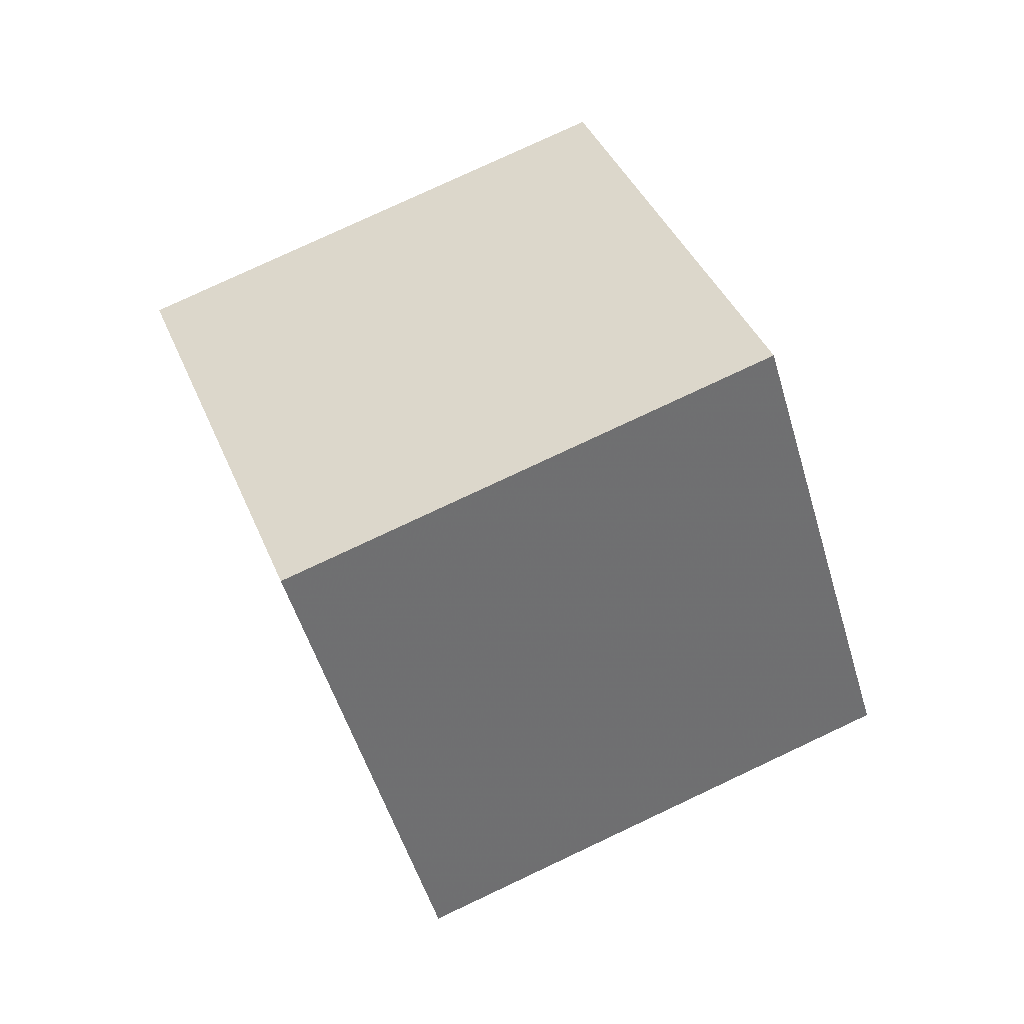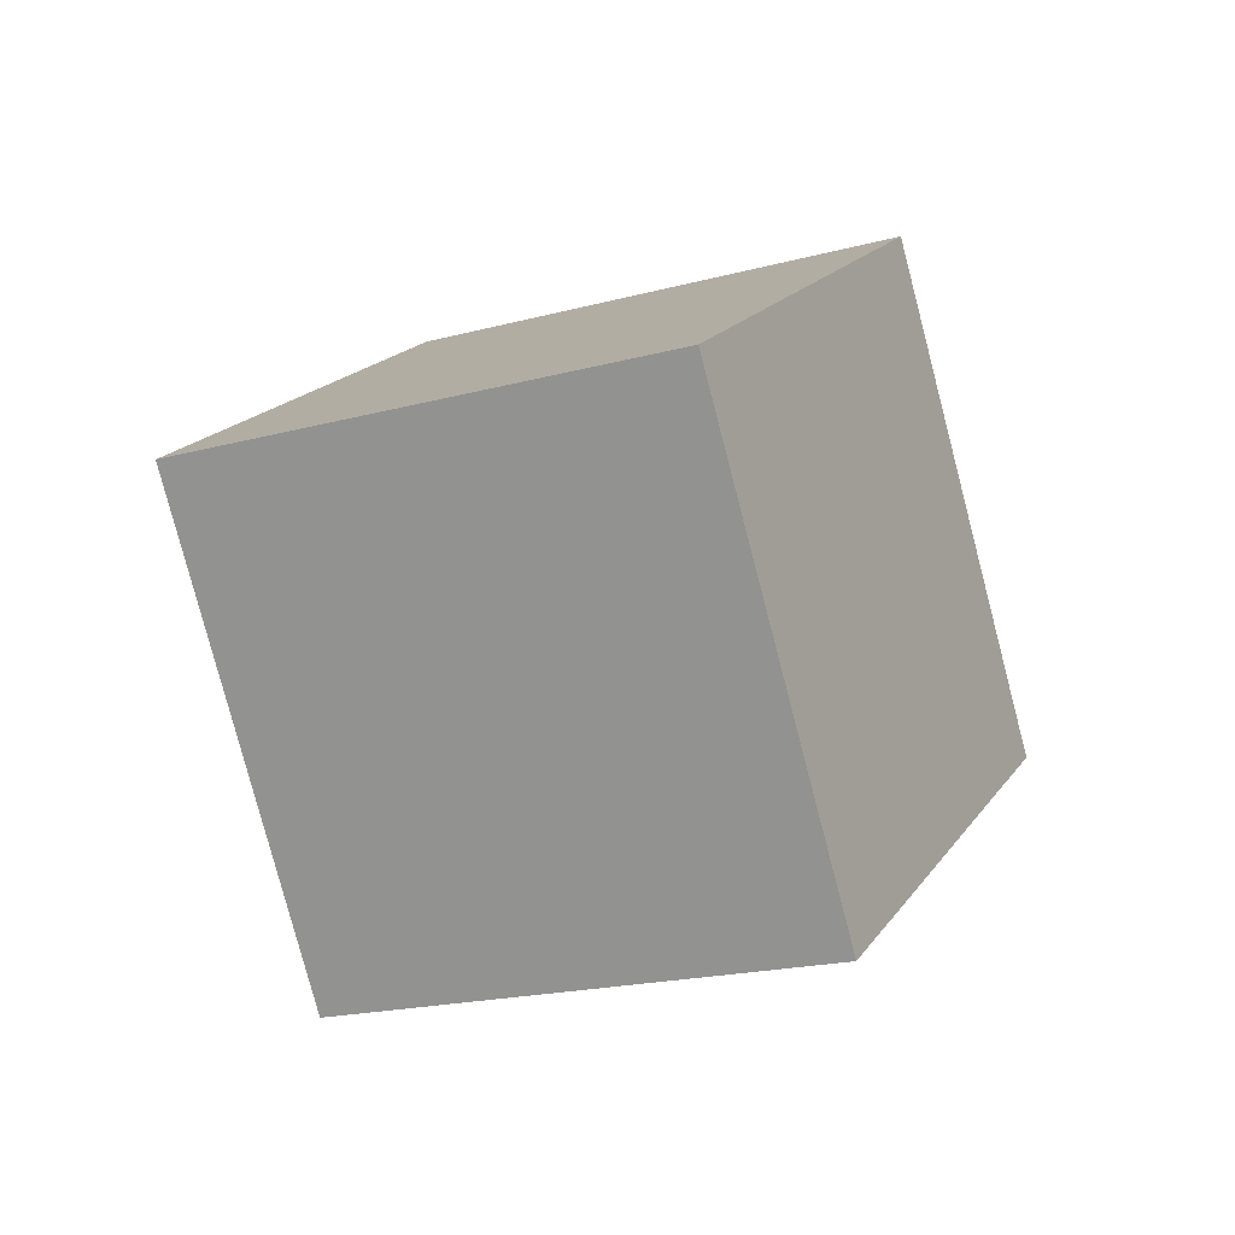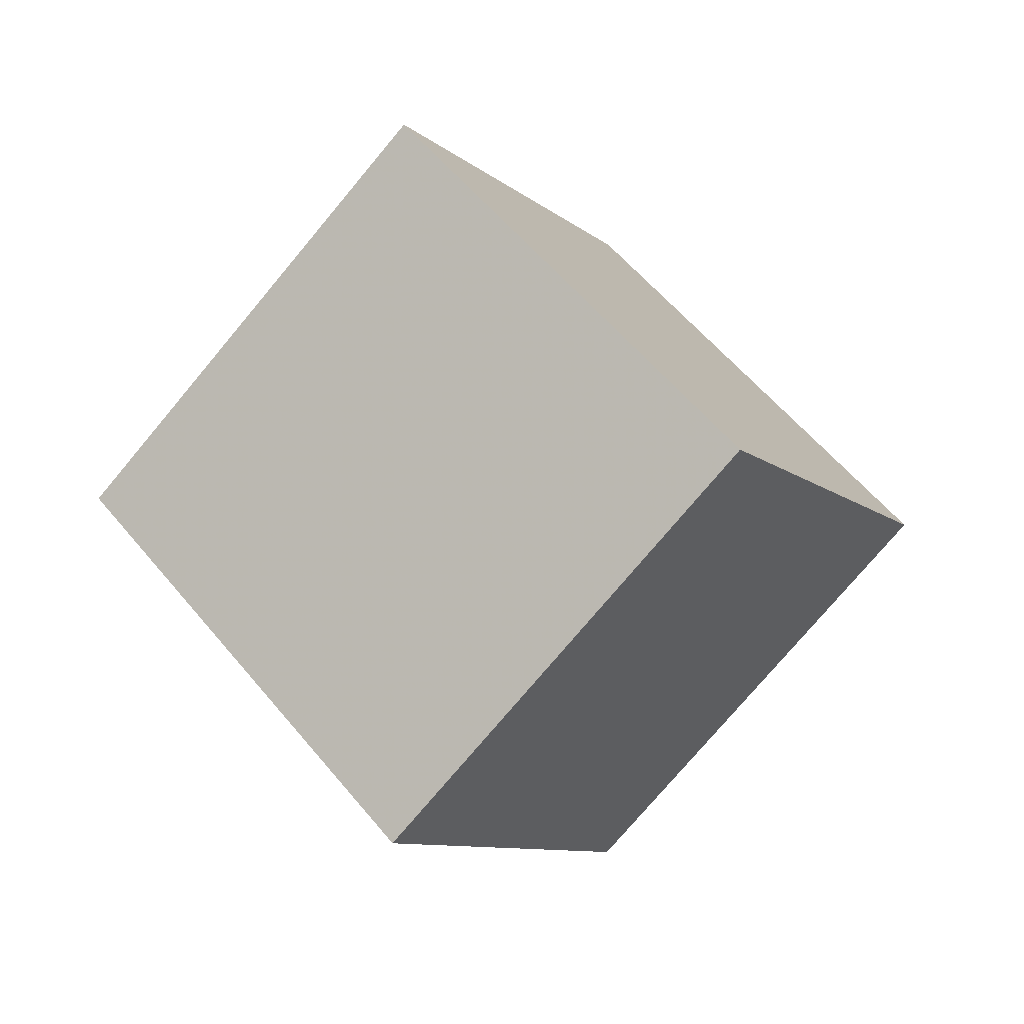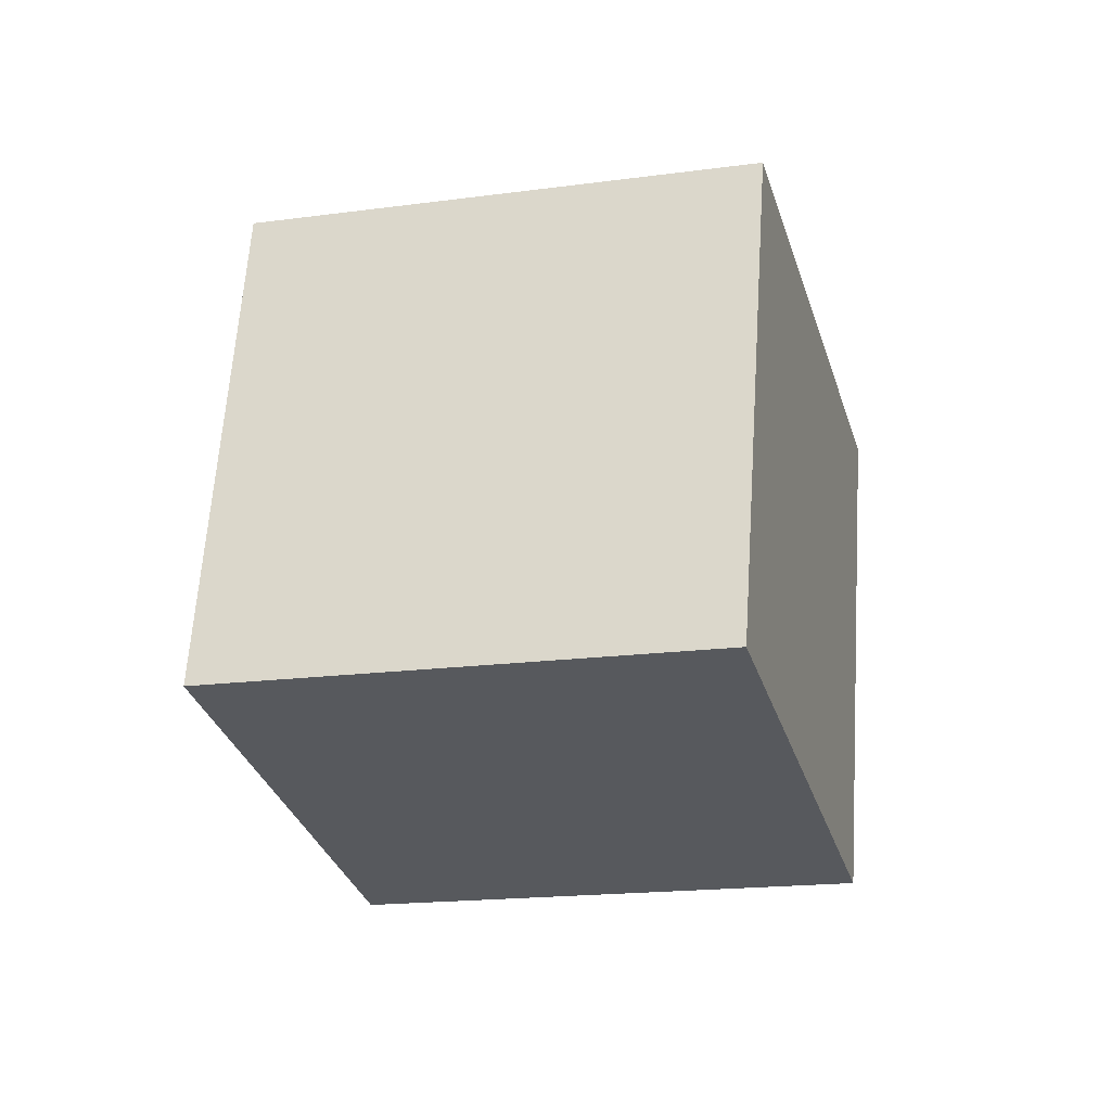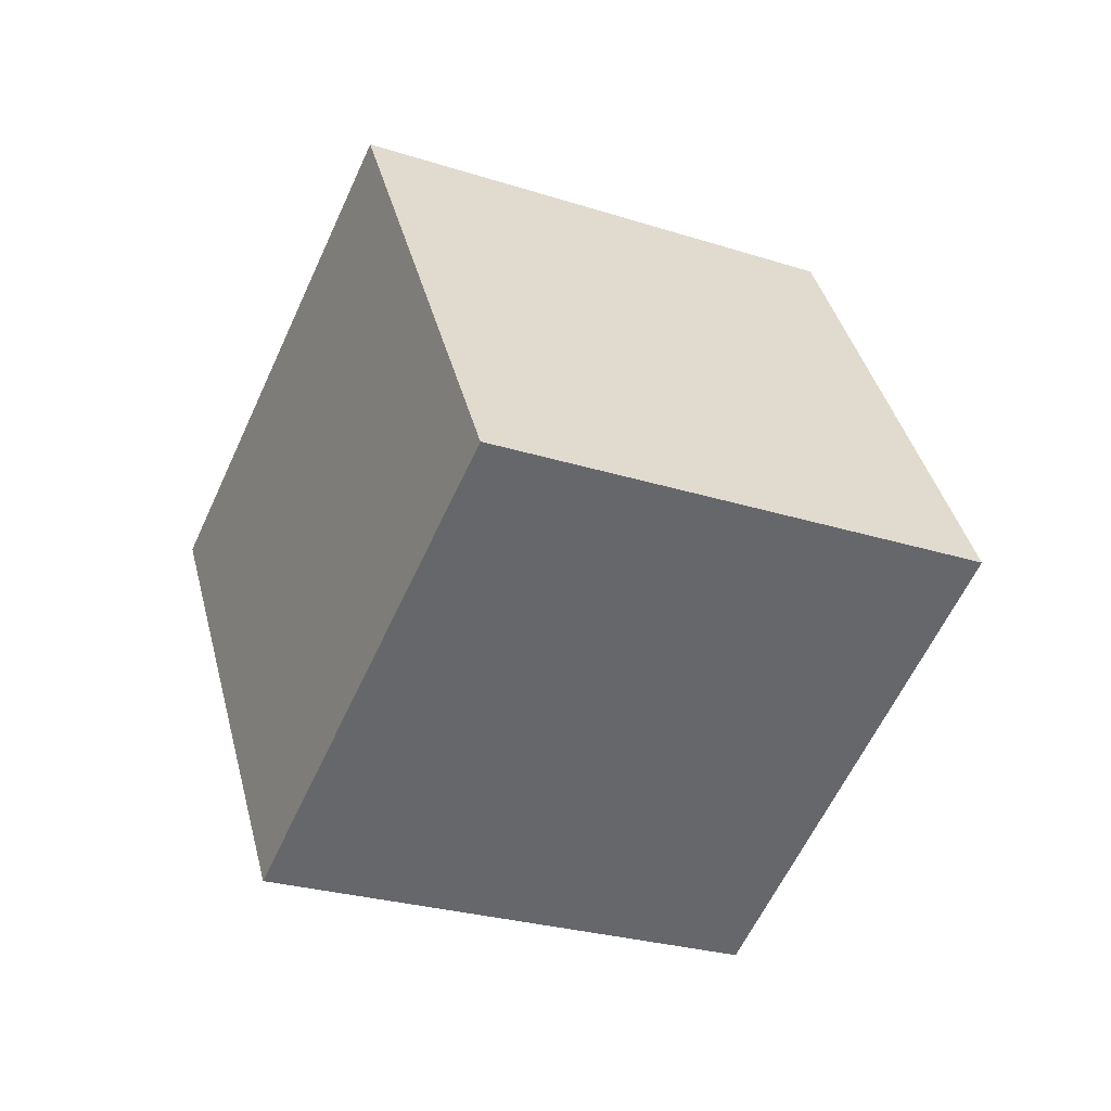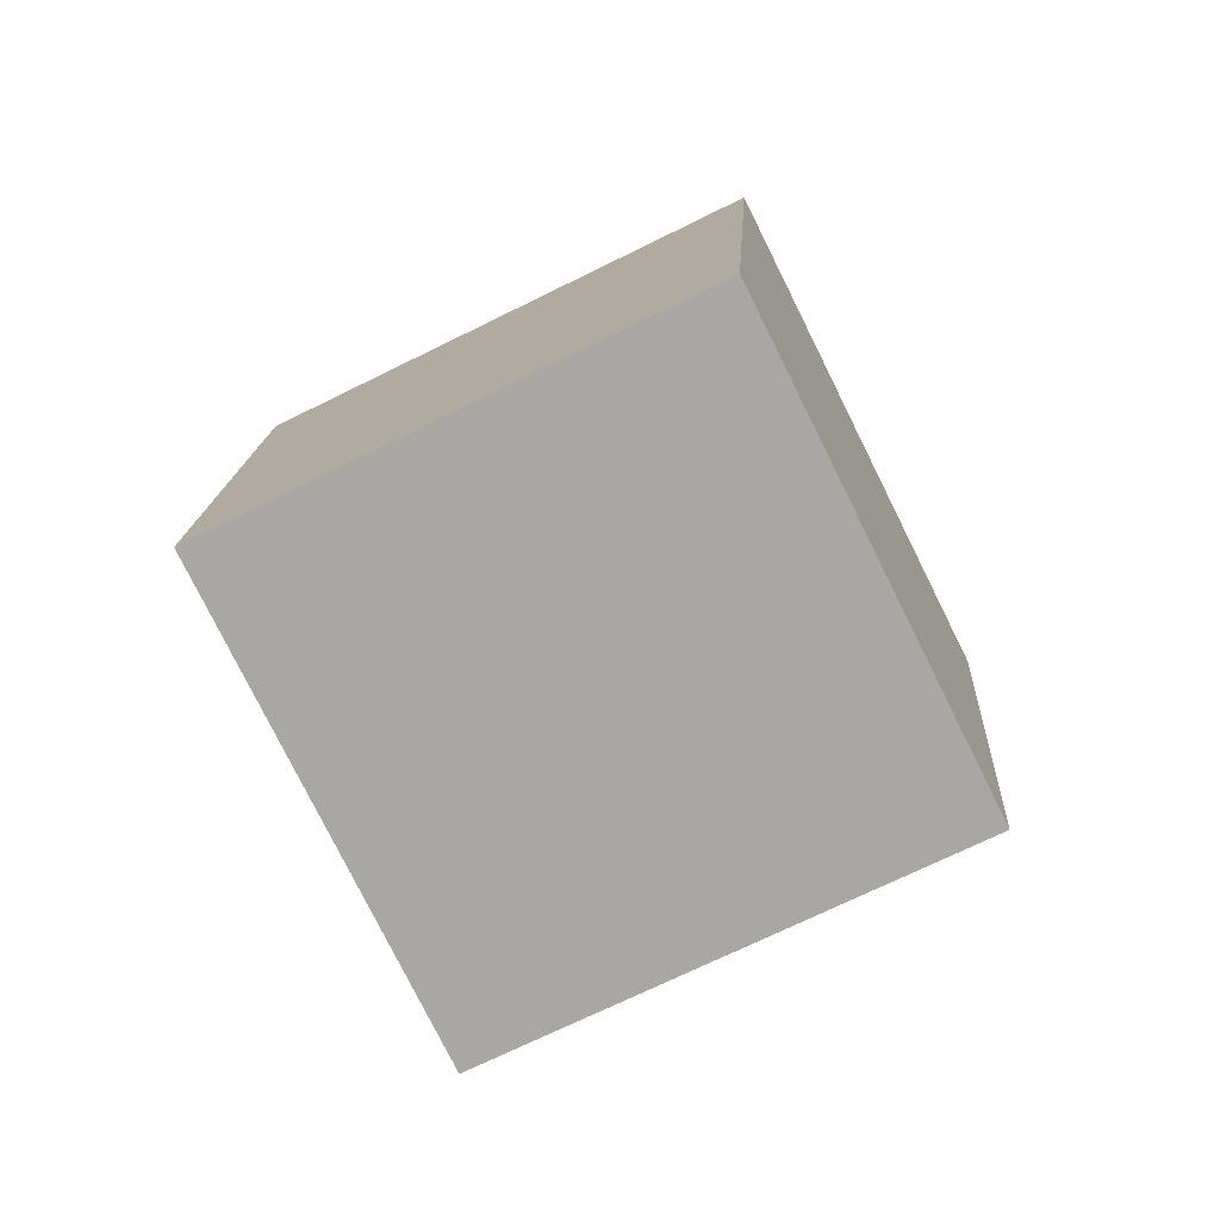
<metadata>
{"format":"obj","ext":"obj","renderer":"f3d","projection":"perspective","resolution":1024,"background":"white","views":[{"elev":74.3,"azim":-140.2,"up":"+Z"},{"elev":-21.8,"azim":92.6,"up":"+Z"},{"elev":55.7,"azim":116.0,"up":"+Z"},{"elev":39.5,"azim":132.7,"up":"+Y"},{"elev":24.6,"azim":19.7,"up":"+Y"},{"elev":79.8,"azim":100.3,"up":"+Y"}]}
</metadata>
<code>
v -7.451 -1.747 10.6
v -0.1573 -5.316 4.766
v -3.219 7.31 10.35
v 4.074 3.741 4.517
v -12.83 0.5406 2.487
v -5.533 -3.028 -3.349
v -8.595 9.598 2.238
v -1.301 6.029 -3.599
f 2 4 1
f 5 2 1
f 1 4 3
f 3 5 1
f 2 8 4
f 6 2 5
f 6 8 2
f 4 8 3
f 7 5 3
f 3 8 7
f 7 6 5
f 8 6 7

</code>
